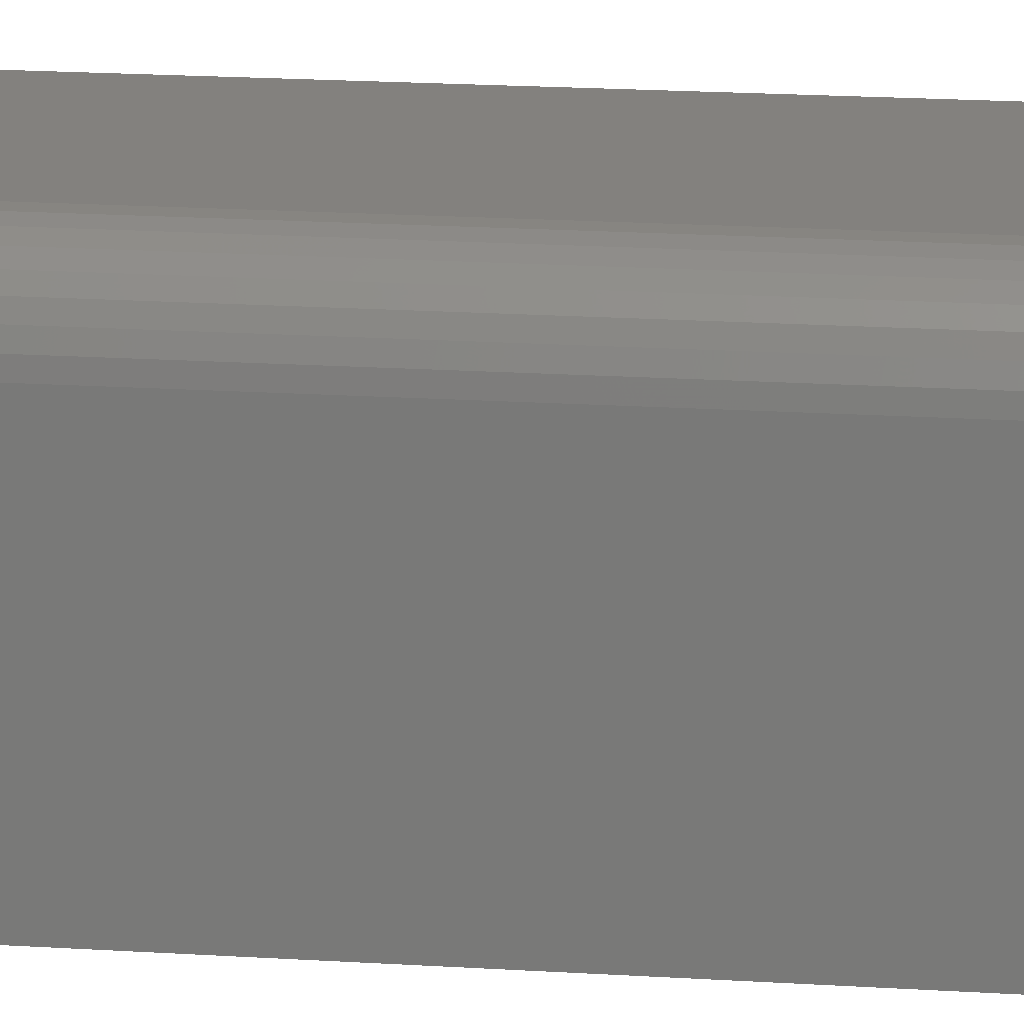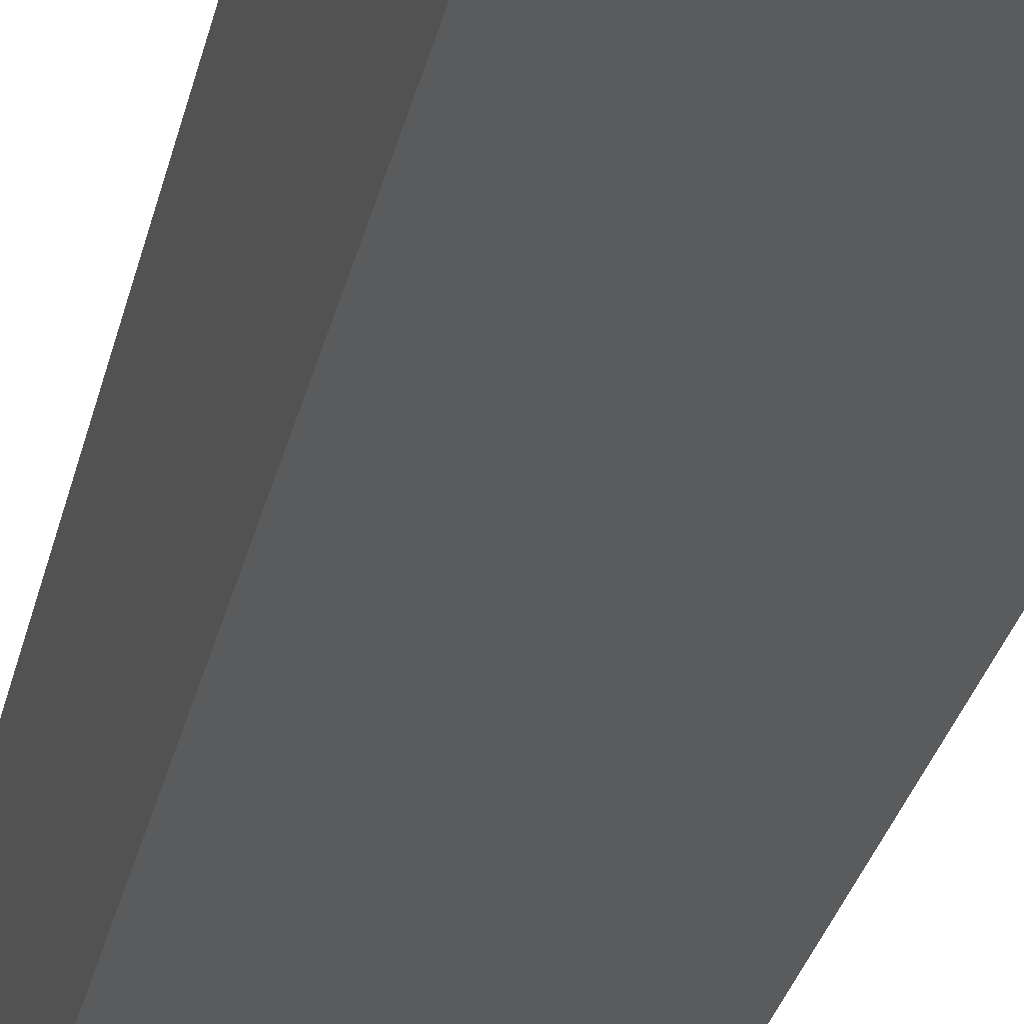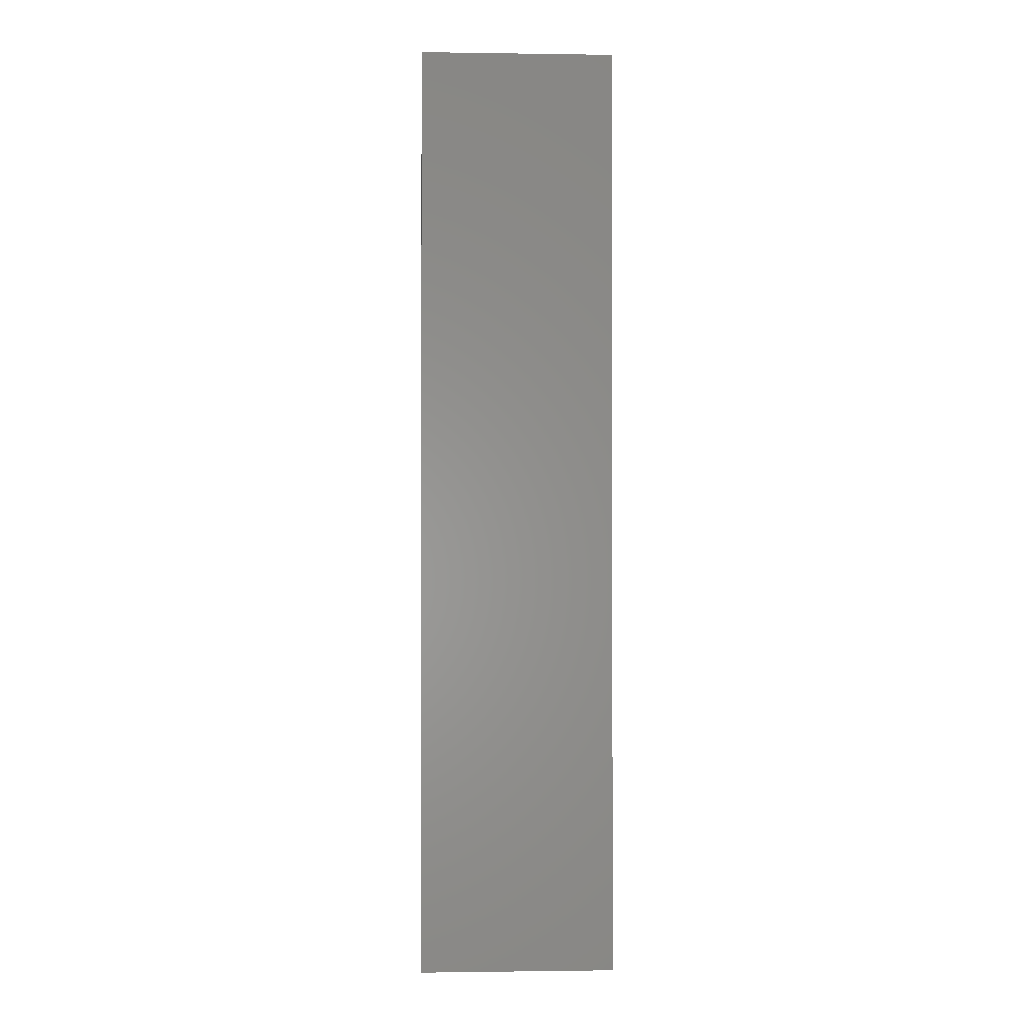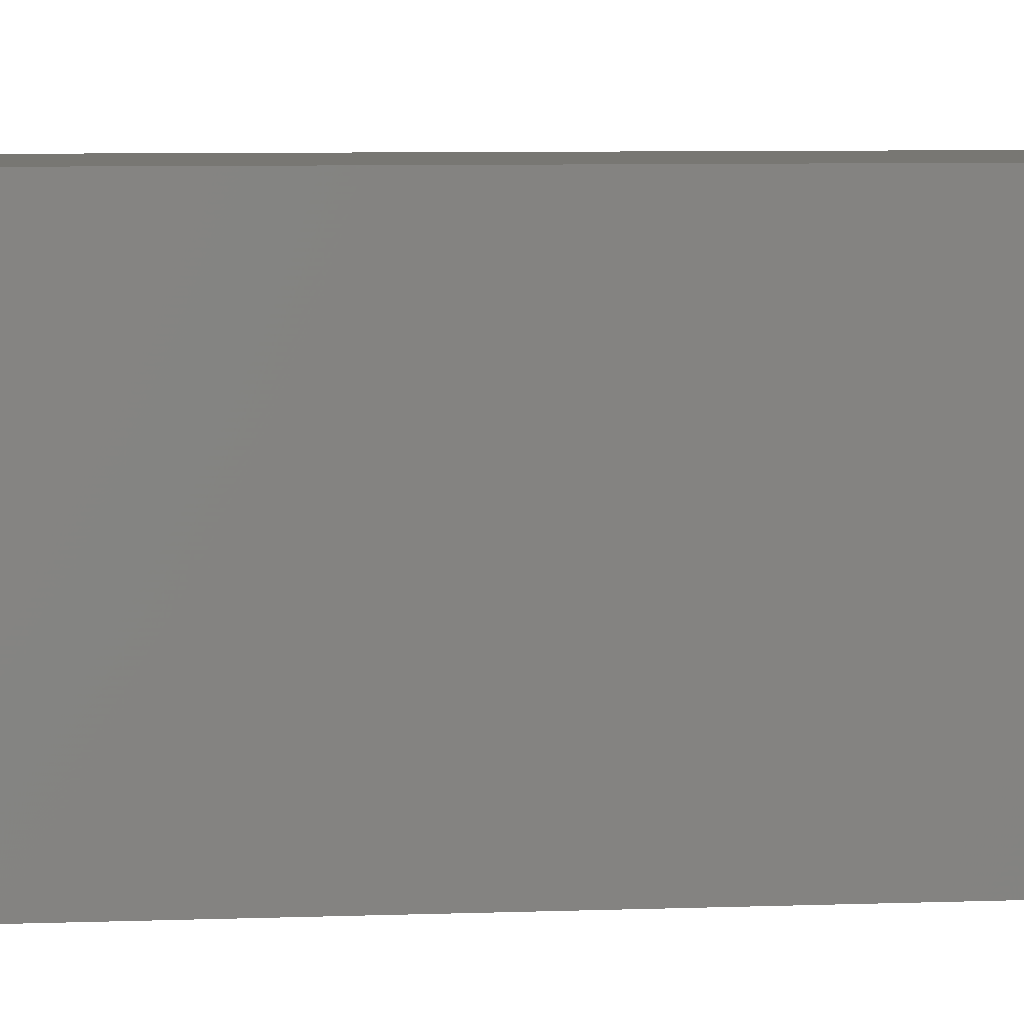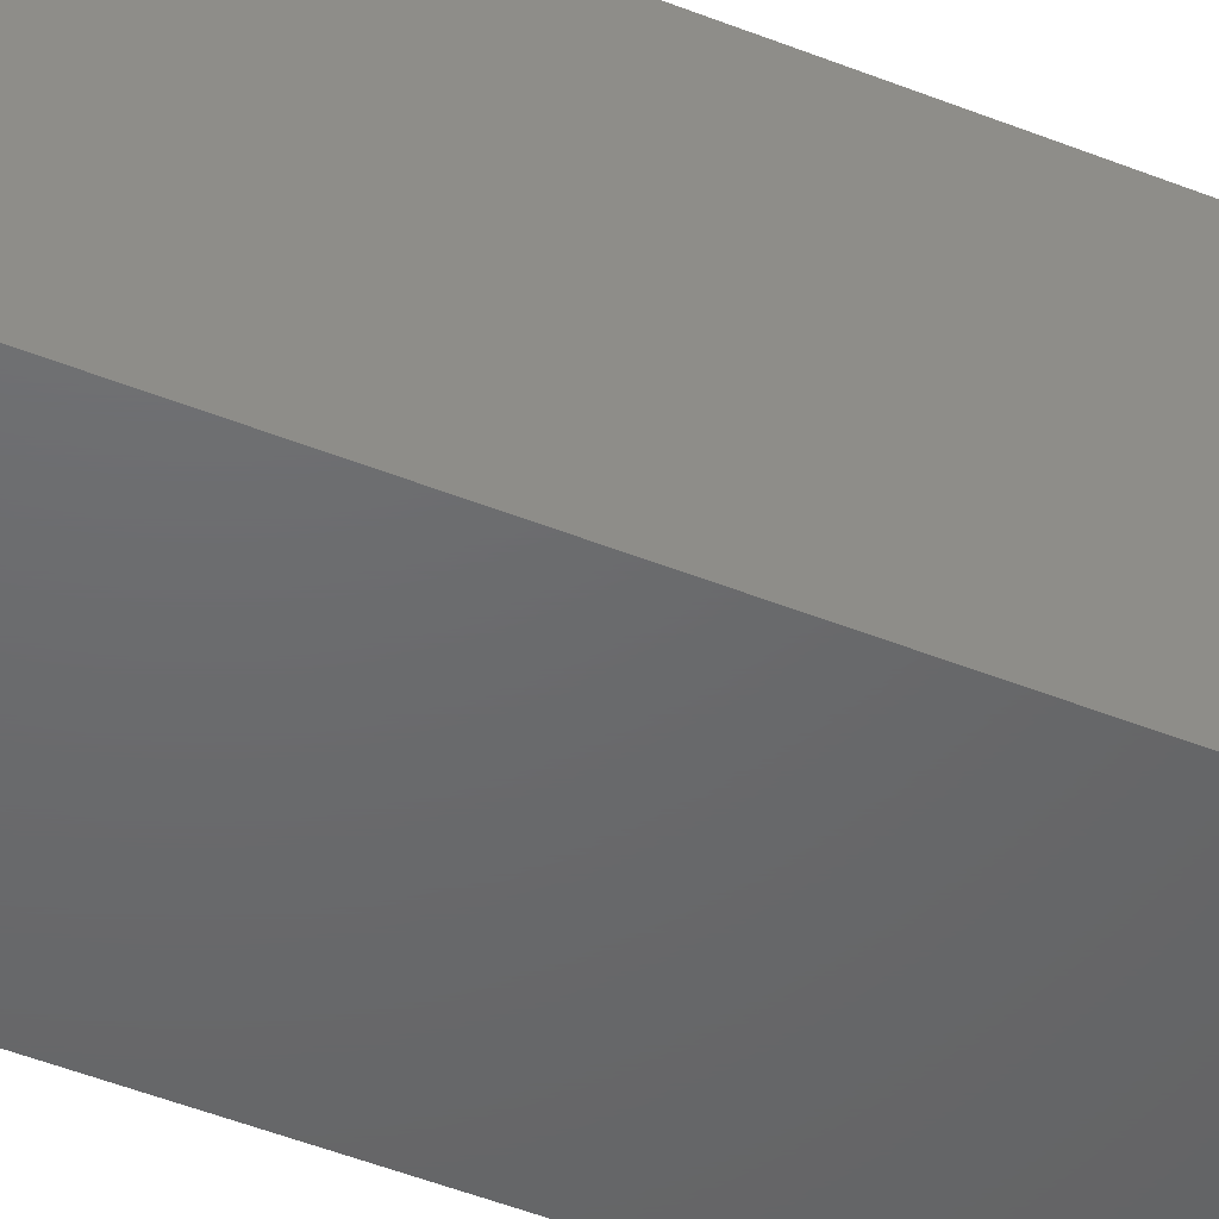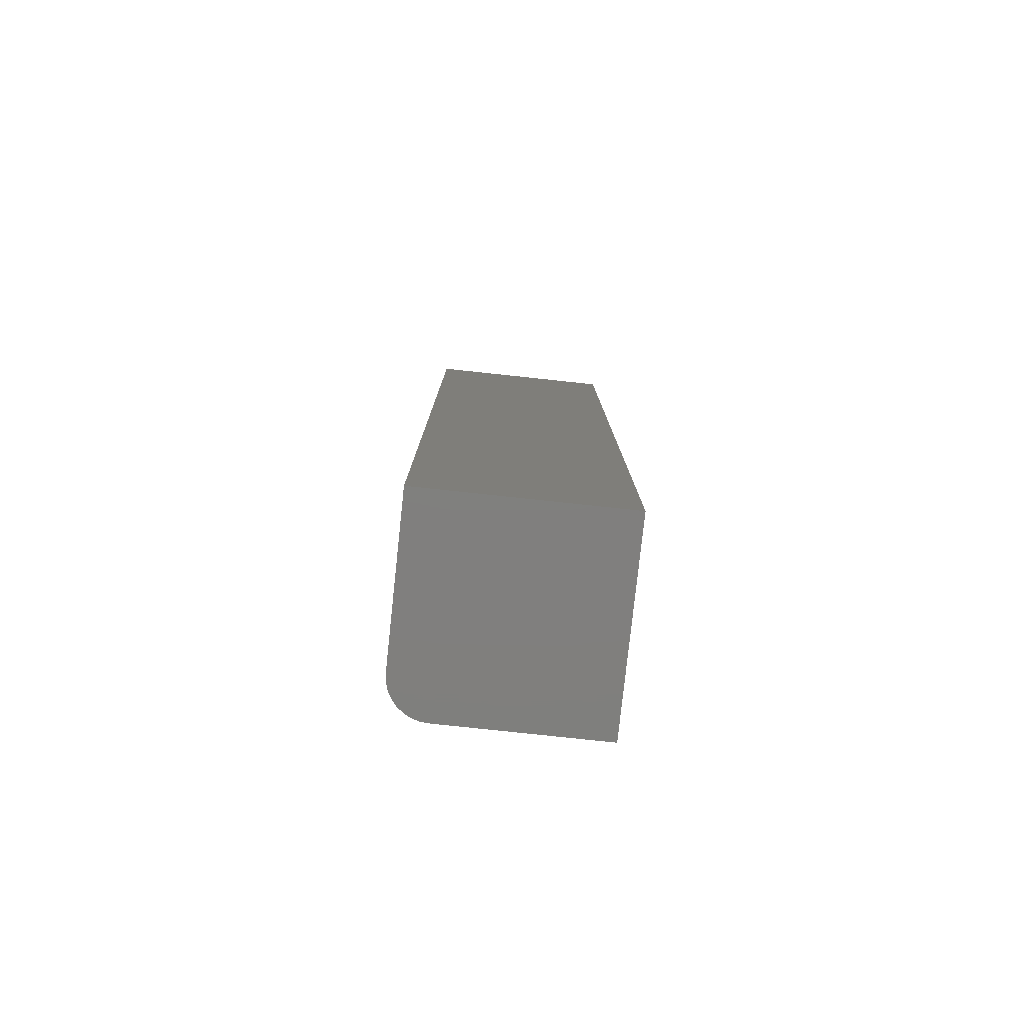
<metadata>
{"format":"stl","ext":"stl","renderer":"f3d","projection":"perspective","resolution":1024,"background":"white","views":[{"elev":16.3,"azim":98.0,"up":"+Z"},{"elev":-25.3,"azim":-10.7,"up":"+Z"},{"elev":-1.1,"azim":177.0,"up":"+Y"},{"elev":4.2,"azim":-100.1,"up":"+Z"},{"elev":-47.6,"azim":-114.3,"up":"+Z"},{"elev":-79.6,"azim":173.9,"up":"+Y"}]}
</metadata>
<code>
# stl→obj: 24 verts, 44 faces
v 0.04688 -0.75 0.07812
v 0.05883 -0.75 0.07575
v 0.05297 -0.75 0.07752
v -0.07812 -0.75 0.07812
v -0.07812 -0.75 -0.07812
v 0.07812 -0.75 -0.07812
v 0.07812 -0.75 0.04688
v 0.07752 -0.75 0.05297
v 0.07575 -0.75 0.05883
v 0.07286 -0.75 0.06424
v 0.06897 -0.75 0.06897
v 0.06424 -0.75 0.07286
v 0.05297 1.592e-17 0.07752
v 0.05883 1.614e-17 0.07575
v 0.04688 1.561e-17 0.07812
v -0.07812 8.674e-18 0.07812
v 0.06424 1.628e-17 0.07286
v 0.06897 1.633e-17 0.06897
v 0.07286 1.628e-17 0.06424
v 0.07575 1.614e-17 0.05883
v 0.07752 1.592e-17 0.05297
v 0.07812 1.561e-17 0.04688
v 0.07812 8.674e-18 -0.07812
v -0.07812 0 -0.07812
f 1 2 3
f 4 5 6
f 4 6 7
f 4 7 8
f 4 8 9
f 4 9 10
f 4 10 11
f 4 11 12
f 4 12 2
f 4 2 1
f 13 14 15
f 16 15 14
f 16 14 17
f 16 17 18
f 16 18 19
f 16 19 20
f 16 20 21
f 16 21 22
f 16 22 23
f 16 23 24
f 15 16 1
f 1 16 4
f 23 22 6
f 6 22 7
f 15 1 13
f 13 1 3
f 13 3 14
f 14 3 2
f 14 2 17
f 17 2 12
f 17 12 18
f 18 12 11
f 18 11 19
f 19 11 10
f 19 10 20
f 20 10 9
f 20 9 21
f 21 9 8
f 21 8 22
f 22 8 7
f 16 24 4
f 4 24 5
f 24 23 5
f 5 23 6

</code>
